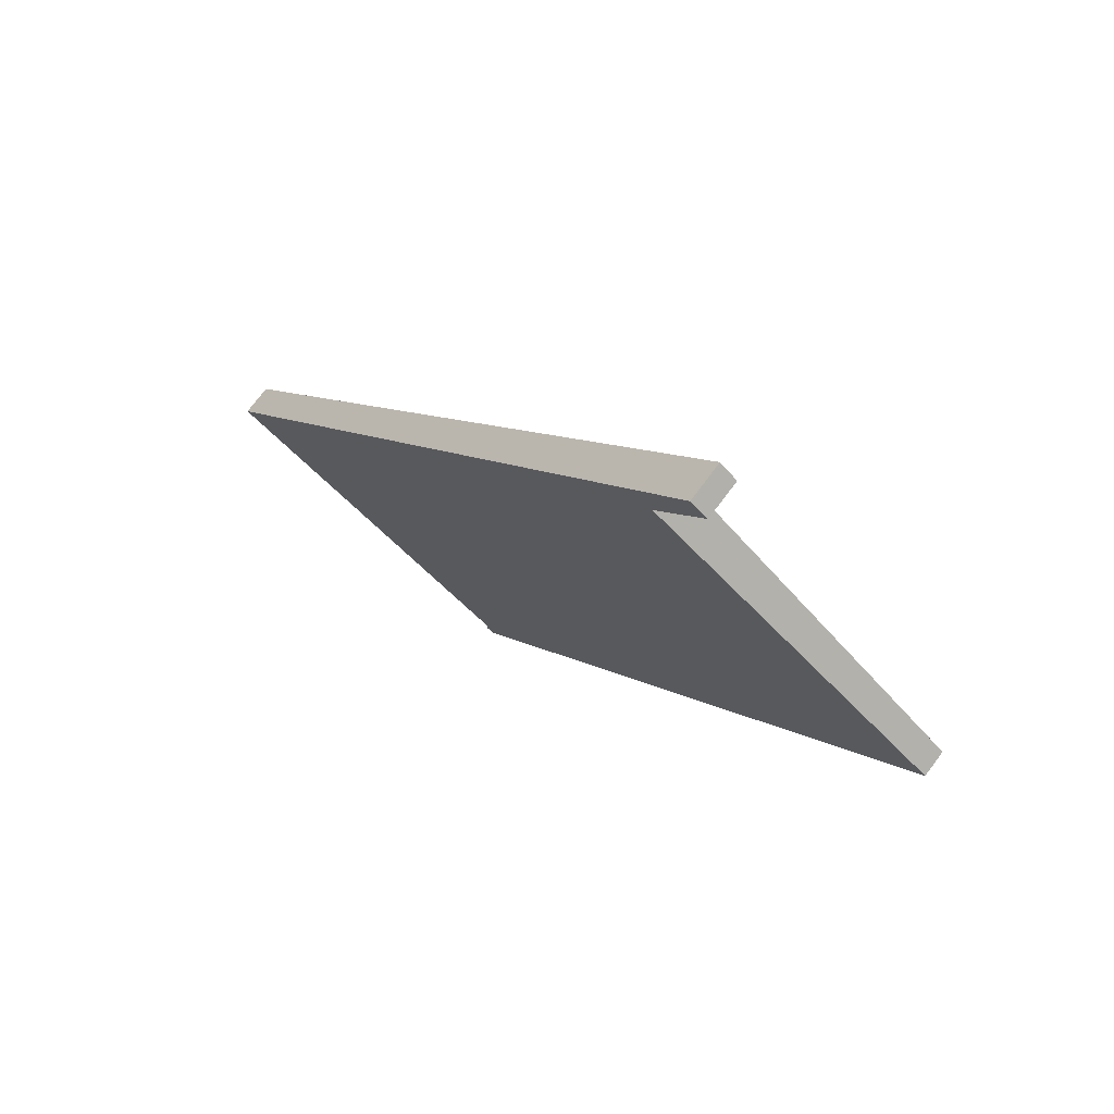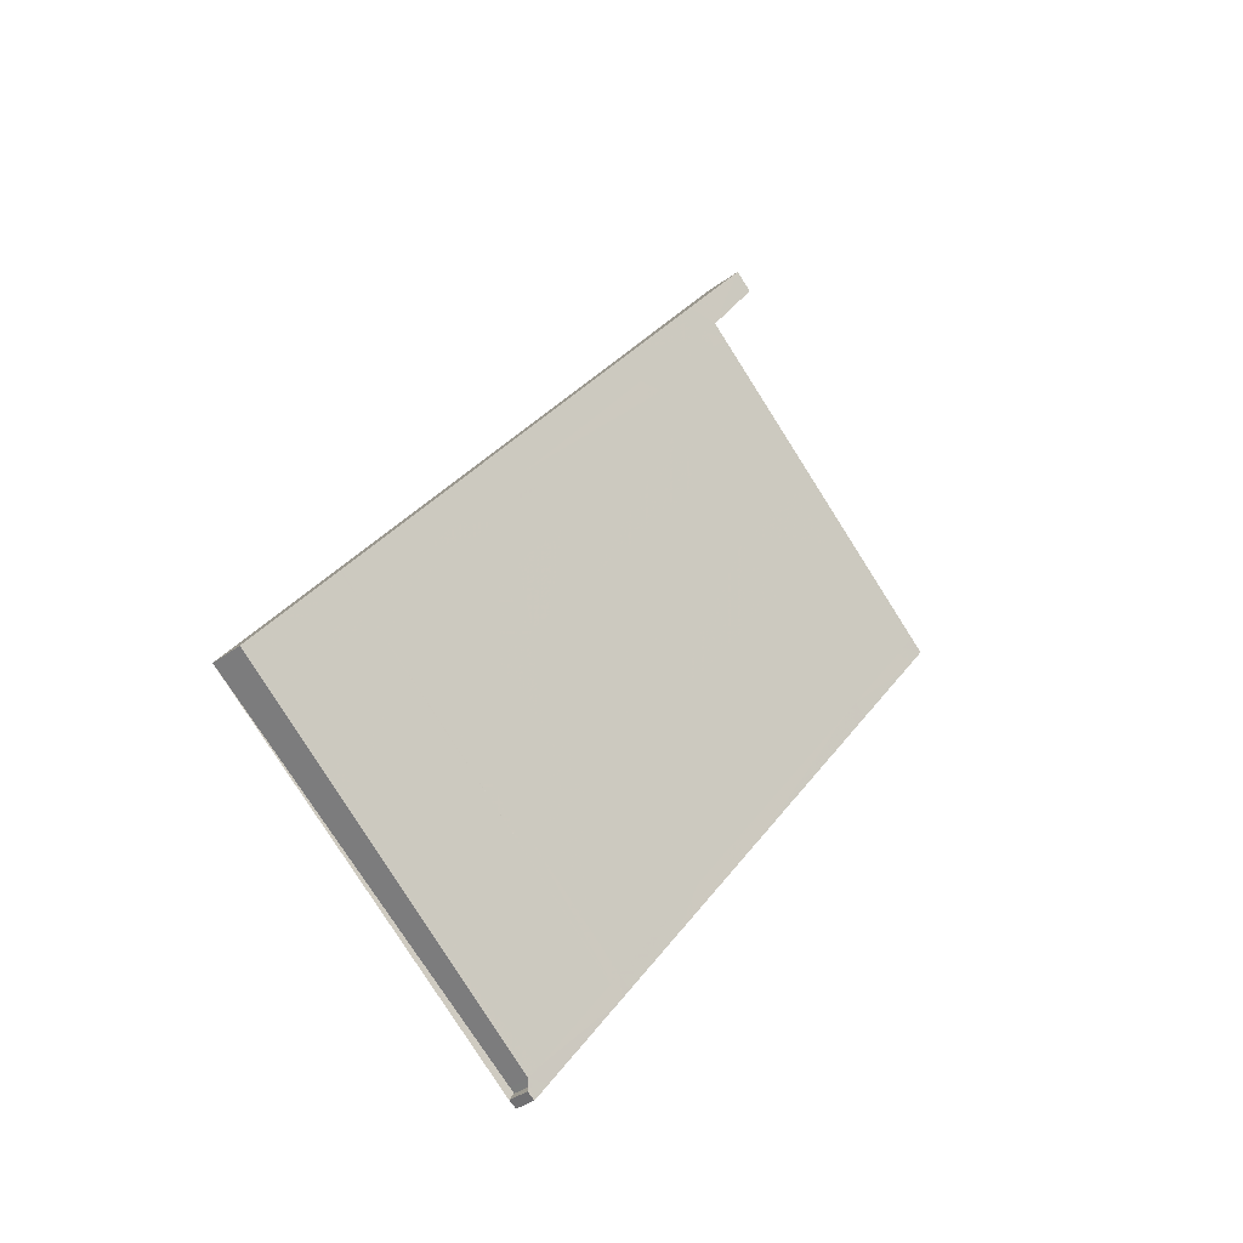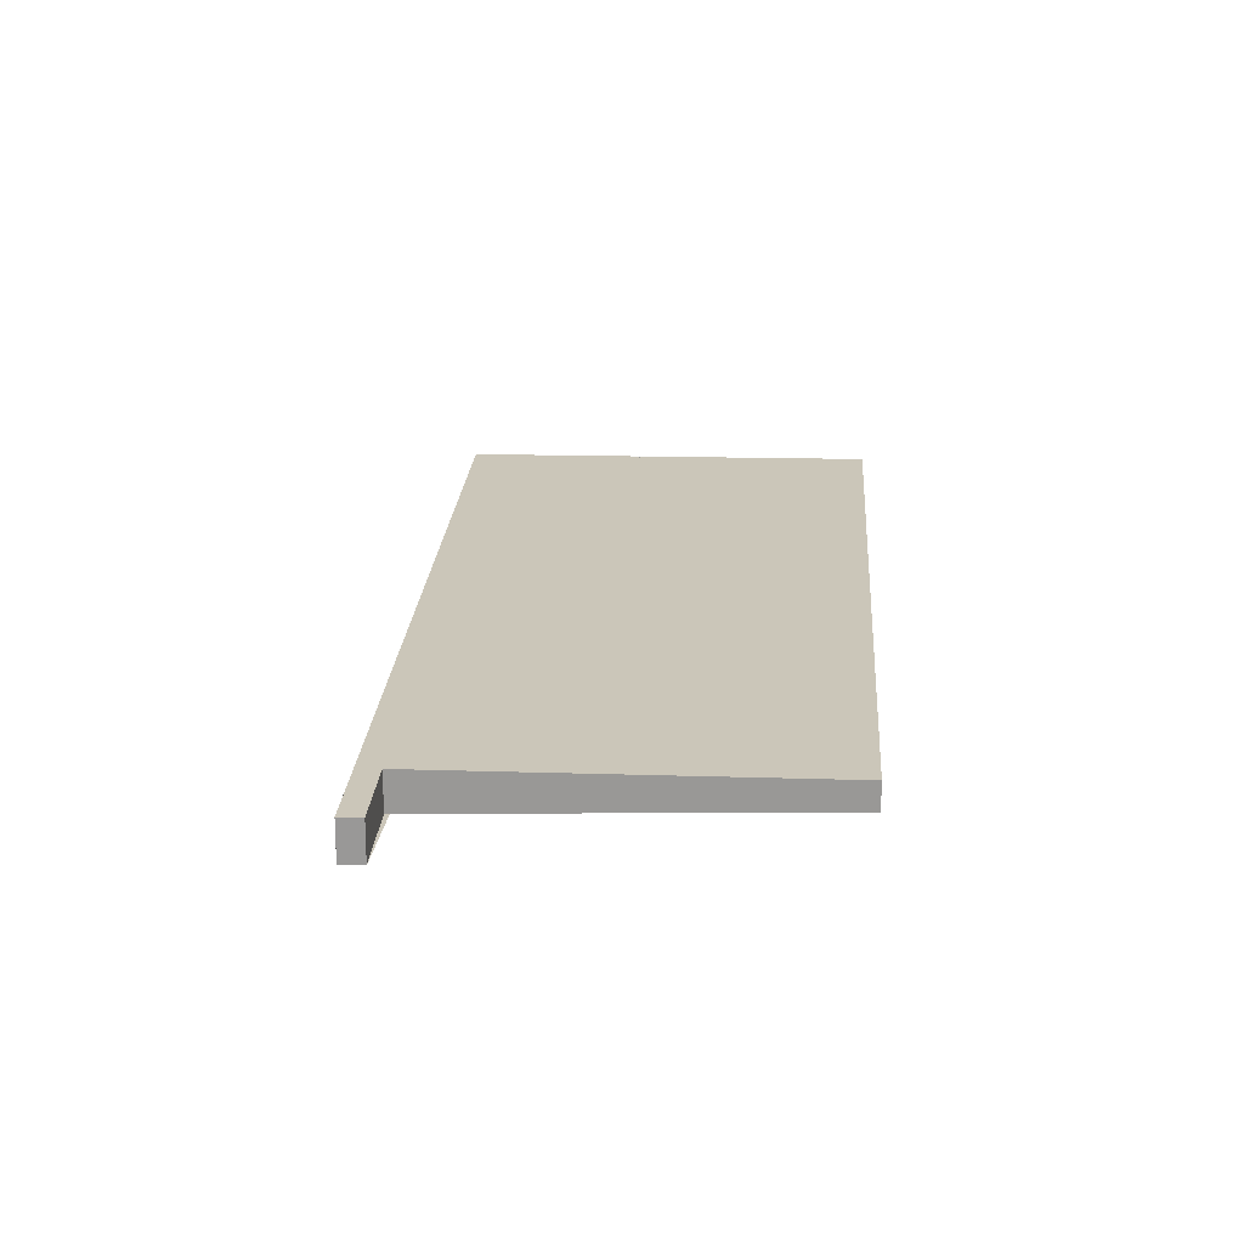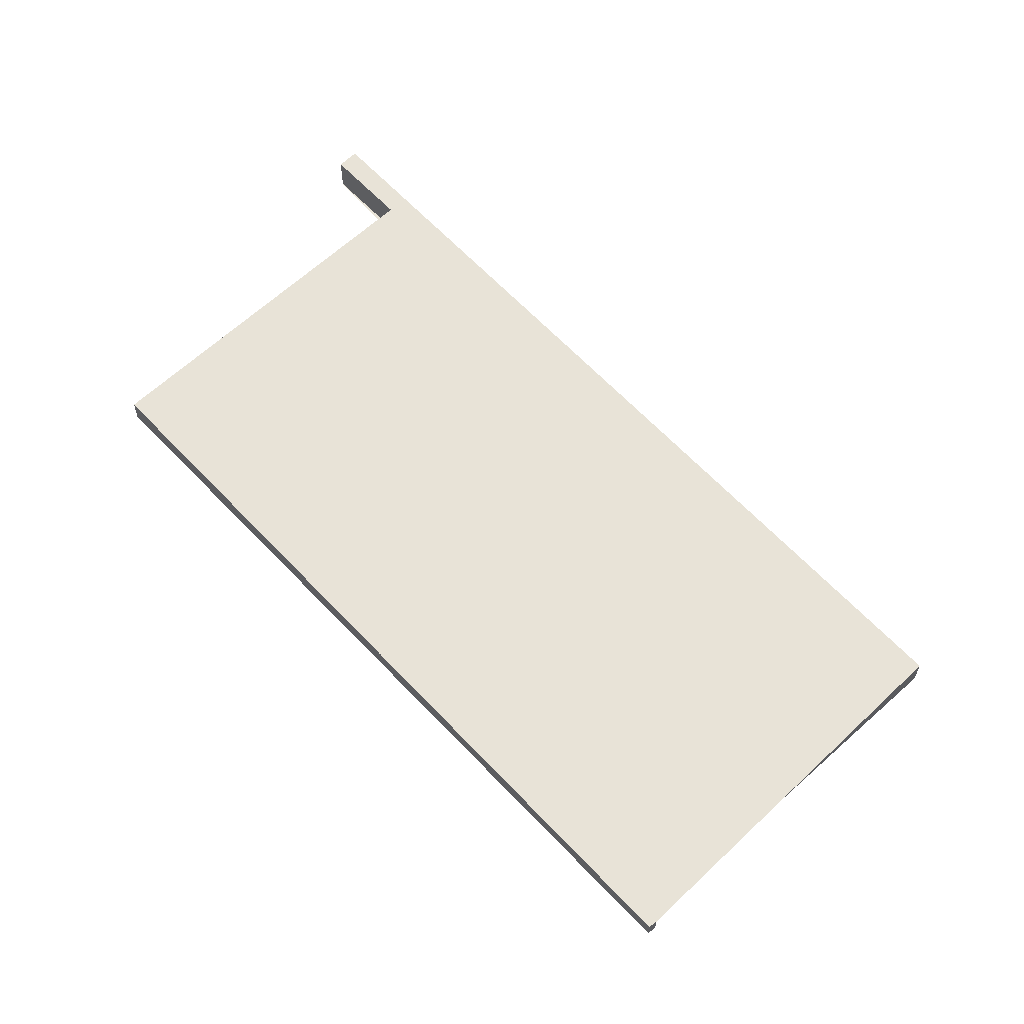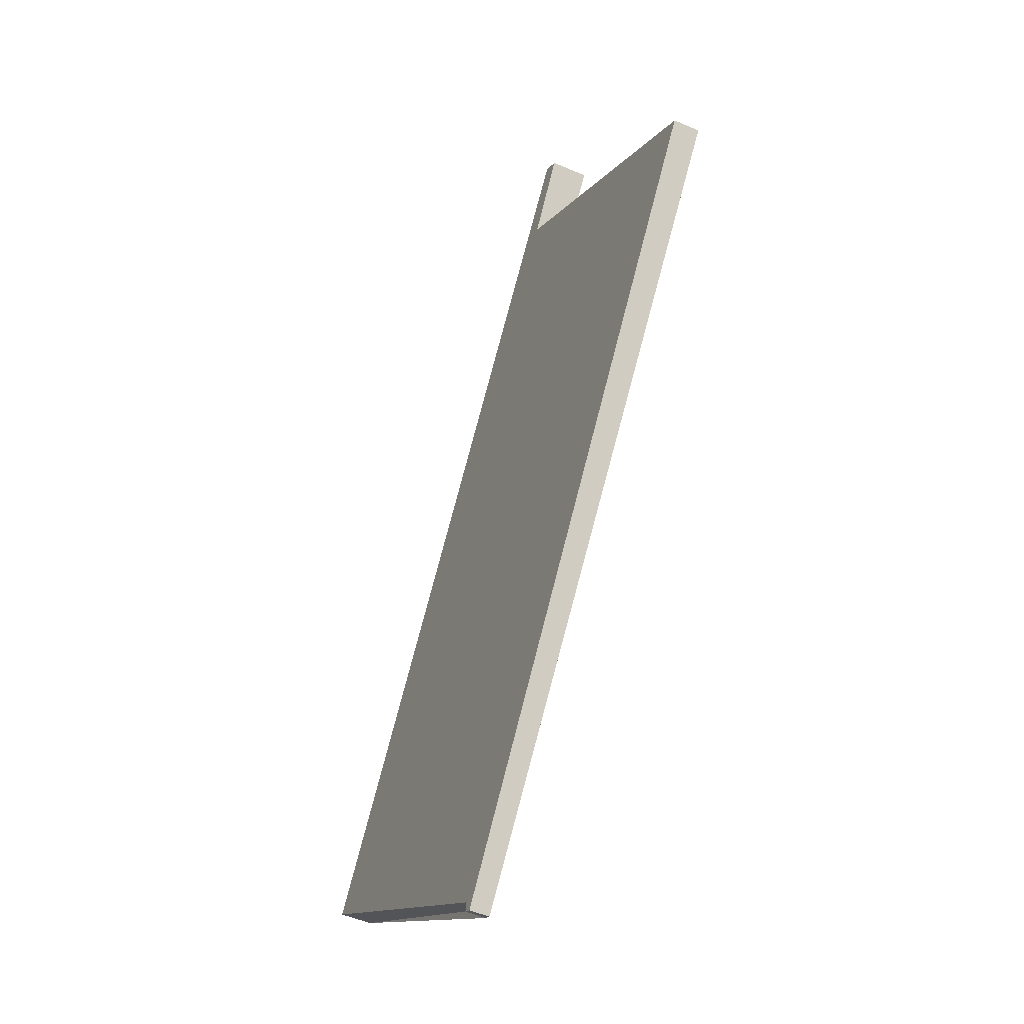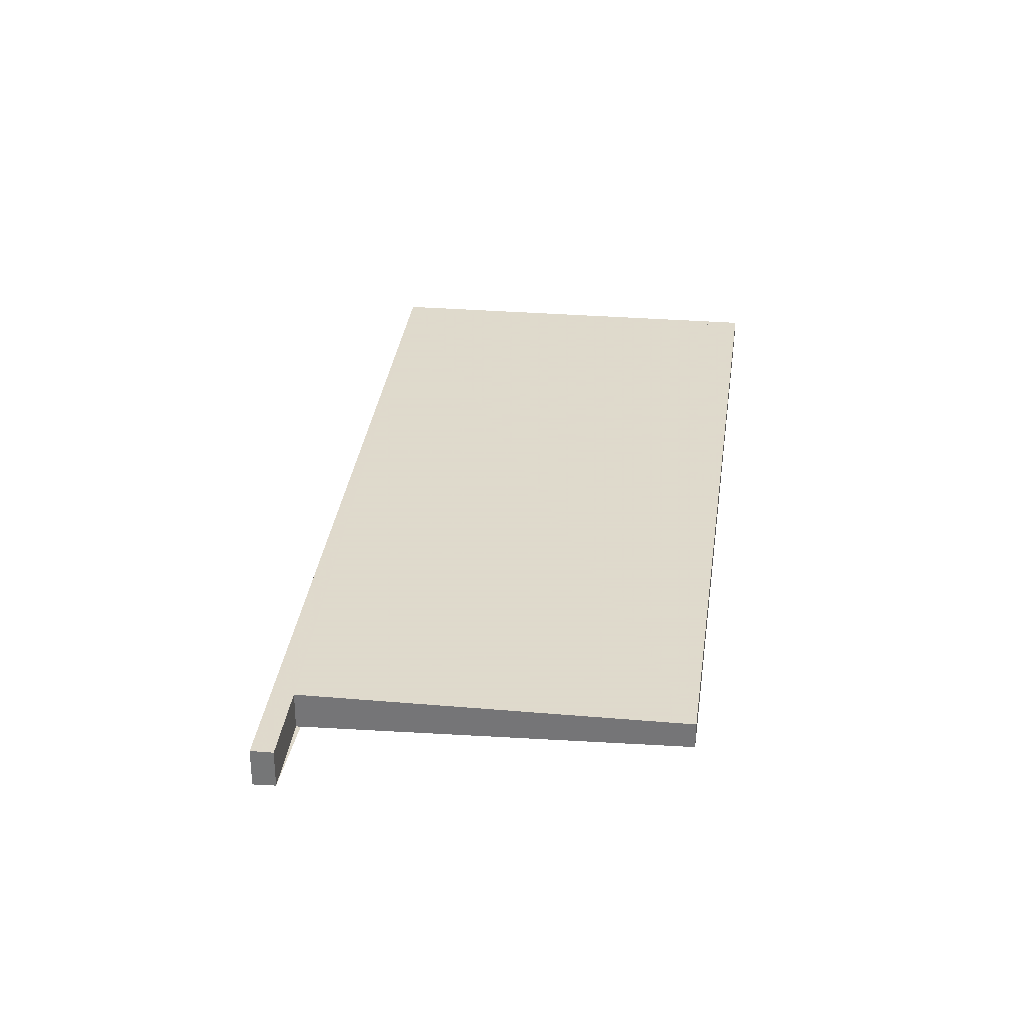
<metadata>
{"format":"obj","ext":"obj","renderer":"f3d","projection":"perspective","resolution":1024,"background":"white","views":[{"elev":73.2,"azim":-143.3,"up":"+Y"},{"elev":-35.1,"azim":135.0,"up":"+Y"},{"elev":20.9,"azim":-138.6,"up":"+Z"},{"elev":62.3,"azim":-5.2,"up":"+Z"},{"elev":-52.4,"azim":-114.7,"up":"+Y"},{"elev":32.4,"azim":-134.9,"up":"+Z"}]}
</metadata>
<code>
v -2335 -324.2 -0.5277
v -2328 -333.7 -0.4259
v -2332 -336.9 -0.2706
v -2332 -337 -0.2696
v -2332 -337 -0.2662
v -2339 -328.4 -0.3577
v -2335 -325.3 -0.5088
v -2336 -324.3 -0.5188
v -2330 -335.3 -0.3469
v -2337 -326.8 -0.4377
v -2330 -334.7 -0.3734
v -2336 -326.2 -0.4643
v -2336 -328.3 -0.4212
v -2335 -327.8 -0.4478
v -2333 -326.7 -0.5009
v -2335 -328.5 -0.4192
v -2335 -328 -0.4458
v -2333 -326.8 -0.4989
v -2338 -330 -0.3412
v -2338 -330.2 -0.3392
v -2336 -327.2 -0.4334
v -2339 -328.8 -0.3535
v -2336 -326.6 -0.4599
v -2334 -325.5 -0.513
v -2335 -325.9 -0.4956
v -2334 -327 -0.4835
v -2334 -327.2 -0.4815
v -2329 -334 -0.4085
v -2335 -325.5 -0.5001
v -2331 -330.1 -0.4641
v -2331 -330.4 -0.4467
v -2332 -331.2 -0.4114
v -2333 -331.7 -0.3848
v -2335 -333.4 -0.305
v -2330 -332.5 -0.4246
v -2329 -332.1 -0.4421
v -2331 -333.2 -0.3893
v -2333 -335.5 -0.2827
v -2331 -333.8 -0.3628
v -2329 -332 -0.4435
v -2330 -332.4 -0.4261
v -2331 -333.1 -0.3909
v -2331 -333.7 -0.3643
v -2334 -335.3 -0.2845
v -2334 -327.3 -0.4677
v -2335 -326.2 -0.4797
v -2329 -334.3 -0.3933
v -2330 -332.8 -0.4092
v -2330 -332.7 -0.4107
v -2332 -330.8 -0.4312
v -2334 -327.5 -0.4657
v -2336 -325.8 -0.4842
v -2329 -333.8 -0.4107
v -2328 -333.5 -0.4281
v -2329 -334.1 -0.3954
v -2332 -336.8 -0.2689
v -2330 -335.1 -0.3489
v -2330 -334.6 -0.3755
v -2339 -328.7 -0.3551
v -2337 -327 -0.4351
v -2335 -325.7 -0.4975
v -2335 -325.3 -0.5149
v -2336 -326.5 -0.4617
v -2335 -326 -0.4816
v -2337 -327.5 -0.4117
v -2337 -327.7 -0.4099
v -2336 -328.8 -0.3976
v -2336 -329 -0.3956
v -2331 -335.6 -0.3248
v -2331 -335.8 -0.3229
v -2334 -332.2 -0.3611
v -2332 -334.2 -0.3404
v -2332 -334.3 -0.3388
v -2337 -327.3 -0.4143
v -2339 -328.5 -0.3616
v -2338 -328.7 -0.36
v -2338 -329.9 -0.3476
v -2337 -330 -0.3456
v -2332 -336.7 -0.2748
v -2332 -336.8 -0.2729
v -2335 -333.3 -0.3111
v -2333 -335.2 -0.2905
v -2333 -335.4 -0.2887
v -2339 -328.3 -0.3642
v -2334 -330.9 -0.3938
v -2334 -331.4 -0.3701
v -2331 -329.2 -0.4731
v -2332 -329.6 -0.4558
v -2336 -332.4 -0.3202
v -2332 -329.9 -0.4402
v -2333 -330.3 -0.4203
v -2336 -332.5 -0.314
v -2333 -332.6 -0.3573
v -2333 -332.1 -0.3811
v -2331 -330.8 -0.4431
v -2331 -330.4 -0.4605
v -2331 -331.1 -0.4276
v -2335 -333.8 -0.3011
v -2335 -333.6 -0.3072
v -2332 -331.5 -0.4077
v -2332 -332.7 -0.3744
v -2333 -333.2 -0.3506
v -2330 -331.1 -0.4536
v -2331 -331.4 -0.4362
v -2331 -331.8 -0.4208
v -2334 -334.2 -0.3006
v -2334 -334.4 -0.2946
v -2332 -332.2 -0.4009
v -2330 -331.3 -0.443
v -2330 -332.2 -0.4329
v -2335 -325.3 -0.5069
v -2335 -325.6 -0.5043
v -2335 -325.7 -0.5024
v -2334 -326.9 -0.4903
v -2334 -327.1 -0.4883
v -2332 -329.5 -0.4625
v -2329 -333.7 -0.4175
v -2328 -333.9 -0.4153
v -2331 -330.6 -0.4499
v -2330 -332.4 -0.4314
v -2331 -330.3 -0.4535
v -2332 -333.9 -0.357
v -2332 -334.3 -0.3388
v -2331 -333.8 -0.3627
v -2333 -335.3 -0.2889
v -2334 -335.5 -0.2829
v -2329 -332.2 -0.4419
v -2330 -332.4 -0.4313
v -2330 -332.5 -0.4245
v -2330 -332.8 -0.4091
v -2331 -333.3 -0.3893
v -2335 -325.3 -0.5149
v -2335 -324.2 -0.5277
v -2335 -324.2 0
v -2335 -325.3 0
v -2328 -333.9 -0.4153
v -2328 -333.7 -0.4259
v -2328 -333.7 0
v -2328 -333.9 0
v -2332 -337 -0.2696
v -2332 -336.9 -0.2706
v -2332 -336.9 0
v -2332 -337 0
v -2332 -337 -0.2662
v -2332 -337 -0.2696
v -2332 -337 0
v -2332 -337 0
v -2332 -336.8 -0.2689
v -2332 -337 -0.2662
v -2332 -337 0
v -2332 -336.8 0
v -2339 -328.3 -0.3642
v -2339 -328.4 -0.3577
v -2339 -328.4 0
v -2339 -328.3 -5.551e-17
v -2336 -324.3 -0.5188
v -2335 -325.3 -0.5088
v -2335 -325.3 0
v -2336 -324.3 0
v -2335 -324.2 -0.5277
v -2336 -324.3 -0.5188
v -2336 -324.3 0
v -2335 -324.2 0
v -2331 -335.8 -0.3229
v -2330 -335.3 -0.3469
v -2330 -335.3 0
v -2331 -335.8 0
v -2336 -326.2 -0.4643
v -2337 -326.8 -0.4377
v -2337 -326.8 0
v -2336 -326.2 0
v -2330 -335.3 -0.3469
v -2330 -334.7 -0.3734
v -2330 -334.7 0
v -2330 -335.3 0
v -2336 -325.8 -0.4842
v -2336 -326.2 -0.4643
v -2336 -326.2 0
v -2336 -325.8 0
v -2333 -326.8 -0.4989
v -2333 -326.7 -0.5009
v -2333 -326.7 0
v -2333 -326.8 0
v -2331 -329.2 -0.4731
v -2333 -326.8 -0.4989
v -2333 -326.8 0
v -2331 -329.2 0
v -2339 -328.8 -0.3535
v -2338 -330 -0.3412
v -2338 -330 -5.551e-17
v -2339 -328.8 -5.551e-17
v -2338 -330 -0.3412
v -2338 -330.2 -0.3392
v -2338 -330.2 0
v -2338 -330 -5.551e-17
v -2339 -328.7 -0.3551
v -2339 -328.8 -0.3535
v -2339 -328.8 -5.551e-17
v -2339 -328.7 5.551e-17
v -2333 -326.7 -0.5009
v -2334 -325.5 -0.513
v -2334 -325.5 0
v -2333 -326.7 0
v -2329 -334.3 -0.3933
v -2329 -334 -0.4085
v -2329 -334 0
v -2329 -334.3 0
v -2335 -325.3 -0.5069
v -2335 -325.5 -0.5001
v -2335 -325.5 0
v -2335 -325.3 0
v -2331 -330.4 -0.4605
v -2331 -330.1 -0.4641
v -2331 -330.1 0
v -2331 -330.4 0
v -2336 -332.5 -0.314
v -2335 -333.4 -0.305
v -2335 -333.4 0
v -2336 -332.5 0
v -2329 -332.2 -0.4419
v -2329 -332.1 -0.4421
v -2329 -332.1 -5.551e-17
v -2329 -332.2 0
v -2334 -335.5 -0.2829
v -2333 -335.5 -0.2827
v -2333 -335.5 0
v -2334 -335.5 0
v -2329 -332.1 -0.4421
v -2329 -332 -0.4435
v -2329 -332 0
v -2329 -332.1 -5.551e-17
v -2334 -334.4 -0.2946
v -2334 -335.3 -0.2845
v -2334 -335.3 0
v -2334 -334.4 0
v -2330 -334.7 -0.3734
v -2329 -334.3 -0.3933
v -2329 -334.3 0
v -2330 -334.7 0
v -2335 -325.5 -0.5001
v -2336 -325.8 -0.4842
v -2336 -325.8 0
v -2335 -325.5 0
v -2328 -333.7 -0.4259
v -2328 -333.5 -0.4281
v -2328 -333.5 0
v -2328 -333.7 0
v -2333 -335.5 -0.2827
v -2332 -336.8 -0.2689
v -2332 -336.8 0
v -2333 -335.5 0
v -2339 -328.4 -0.3577
v -2339 -328.7 -0.3551
v -2339 -328.7 5.551e-17
v -2339 -328.4 0
v -2334 -325.5 -0.513
v -2335 -325.3 -0.5149
v -2335 -325.3 0
v -2334 -325.5 0
v -2332 -336.8 -0.2729
v -2331 -335.8 -0.3229
v -2331 -335.8 0
v -2332 -336.8 0
v -2337 -326.8 -0.4377
v -2337 -327.3 -0.4143
v -2337 -327.3 0
v -2337 -326.8 0
v -2332 -336.9 -0.2706
v -2332 -336.8 -0.2729
v -2332 -336.8 0
v -2332 -336.9 0
v -2337 -327.3 -0.4143
v -2339 -328.3 -0.3642
v -2339 -328.3 -5.551e-17
v -2337 -327.3 0
v -2331 -330.1 -0.4641
v -2331 -329.2 -0.4731
v -2331 -329.2 0
v -2331 -330.1 0
v -2338 -330.2 -0.3392
v -2336 -332.5 -0.314
v -2336 -332.5 0
v -2338 -330.2 0
v -2330 -331.1 -0.4536
v -2331 -330.4 -0.4605
v -2331 -330.4 0
v -2330 -331.1 0
v -2335 -333.4 -0.305
v -2335 -333.8 -0.3011
v -2335 -333.8 0
v -2335 -333.4 0
v -2329 -332 -0.4435
v -2330 -331.1 -0.4536
v -2330 -331.1 0
v -2329 -332 0
v -2335 -333.8 -0.3011
v -2334 -334.4 -0.2946
v -2334 -334.4 0
v -2335 -333.8 0
v -2335 -325.3 -0.5088
v -2335 -325.3 -0.5069
v -2335 -325.3 0
v -2335 -325.3 0
v -2329 -334 -0.4085
v -2328 -333.9 -0.4153
v -2328 -333.9 0
v -2329 -334 0
v -2334 -335.3 -0.2845
v -2334 -335.5 -0.2829
v -2334 -335.5 0
v -2334 -335.3 0
v -2328 -333.5 -0.4281
v -2329 -332.2 -0.4419
v -2329 -332.2 0
v -2328 -333.5 0
v -2335 -324.2 0
v -2328 -333.7 0
v -2332 -336.9 0
v -2332 -337 0
v -2332 -337 0
v -2339 -328.4 0
v -2335 -325.3 0
v -2336 -324.3 0
f 90 51 27 88
f 92 20 78 89
f 85 16 17 91
f 63 23 21 60
f 61 25 46 64
f 16 13 14 17
f 45 26 27 51
f 76 22 59 75
f 78 20 19 77
f 77 19 22 76
f 23 14 13 21
f 46 25 26 45
f 114 26 25 113
f 116 88 27 115
f 113 25 61 112
f 115 27 26 114
f 118 28 53 117
f 53 28 47 55
f 80 3 4 5 56 79
f 58 11 9 57
f 109 104 95 119
f 105 97 95 104
f 107 98 99 106
f 101 94 100 108
f 120 35 41 110
f 49 41 35 48
f 126 44 82 125
f 42 37 39 43
f 45 14 23 46
f 55 47 11 58
f 108 100 97 105
f 48 37 42 49
f 91 17 51 90
f 64 46 23 63
f 51 17 14 45
f 129 35 120 128
f 130 48 35 129
f 79 56 38 83
f 124 39 37 131
f 131 37 48 130
f 75 59 6 84
f 112 61 29 111
f 63 12 52 64
f 60 10 12 63
f 64 52 29 61
f 65 60 21 66
f 67 13 16 68
f 66 21 13 67
f 69 57 9 70
f 102 93 94 101
f 123 72 43 39 122
f 122 39 124
f 74 10 60 65
f 86 68 16 85
f 75 65 66 76
f 77 67 68 78
f 76 66 67 77
f 79 69 70 80
f 106 99 93 102
f 125 82 72 123
f 83 73 69 79
f 84 74 65 75
f 89 78 68 86
f 85 33 71 86
f 121 31 88 116
f 86 71 81 89
f 90 50 32 91
f 88 31 50 90
f 89 81 34 92
f 91 32 33 85
f 93 71 33 94
f 119 95 31 121
f 97 50 31 95
f 98 34 81 99
f 94 33 32 100
f 99 81 71 93
f 100 32 50 97
f 101 43 72 102
f 110 41 104 109
f 104 41 49 105
f 106 82 44 107
f 108 42 43 101
f 102 72 82 106
f 105 49 42 108
f 109 103 40 110
f 111 7 8 1 62 112
f 113 24 15 114
f 115 18 87 116
f 112 62 24 113
f 114 15 18 115
f 117 54 2 118
f 119 96 103 109
f 110 40 36 120
f 116 87 30 121
f 121 30 96 119
f 128 120 36 127
f 122 73 123
f 124 57 69 73 122
f 125 83 38 126
f 123 73 83 125
f 127 54 117 128
f 128 117 53 129
f 129 53 55 130
f 131 58 57 124
f 130 55 58 131
f 133 134 135 132
f 137 138 139 136
f 141 142 143 140
f 145 146 147 144
f 149 150 151 148
f 153 154 155 152
f 157 158 159 156
f 161 162 163 160
f 165 166 167 164
f 169 170 171 168
f 173 174 175 172
f 177 178 179 176
f 181 182 183 180
f 185 186 187 184
f 189 190 191 188
f 193 194 195 192
f 197 198 199 196
f 201 202 203 200
f 205 206 207 204
f 209 210 211 208
f 213 214 215 212
f 217 218 219 216
f 221 222 223 220
f 225 226 227 224
f 229 230 231 228
f 233 234 235 232
f 237 238 239 236
f 241 242 243 240
f 245 246 247 244
f 249 250 251 248
f 253 254 255 252
f 257 258 259 256
f 261 262 263 260
f 265 266 267 264
f 269 270 271 268
f 273 274 275 272
f 277 278 279 276
f 281 282 283 280
f 285 286 287 284
f 289 290 291 288
f 293 294 295 292
f 297 298 299 296
f 301 302 303 300
f 305 306 307 304
f 309 310 311 308
f 313 314 315 312
f 317 318 319 320 321 322 323 316

</code>
